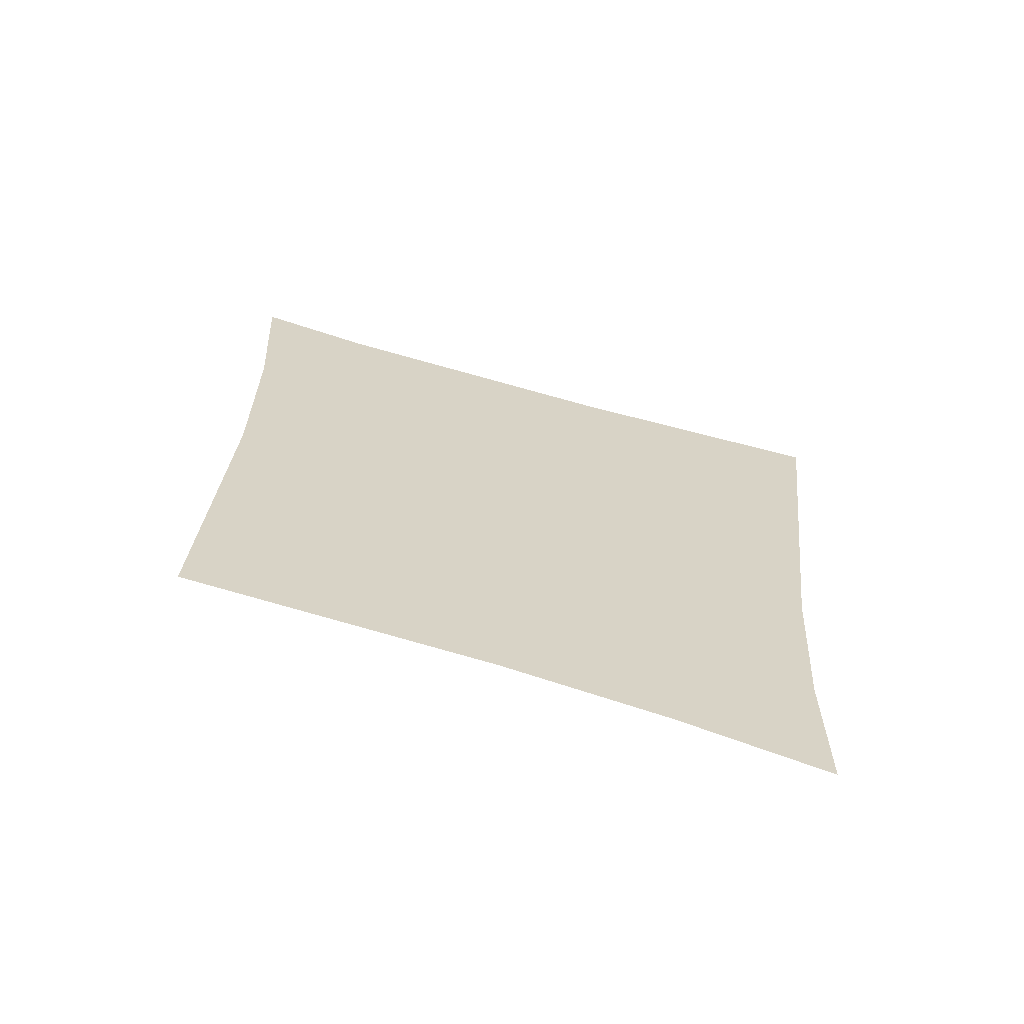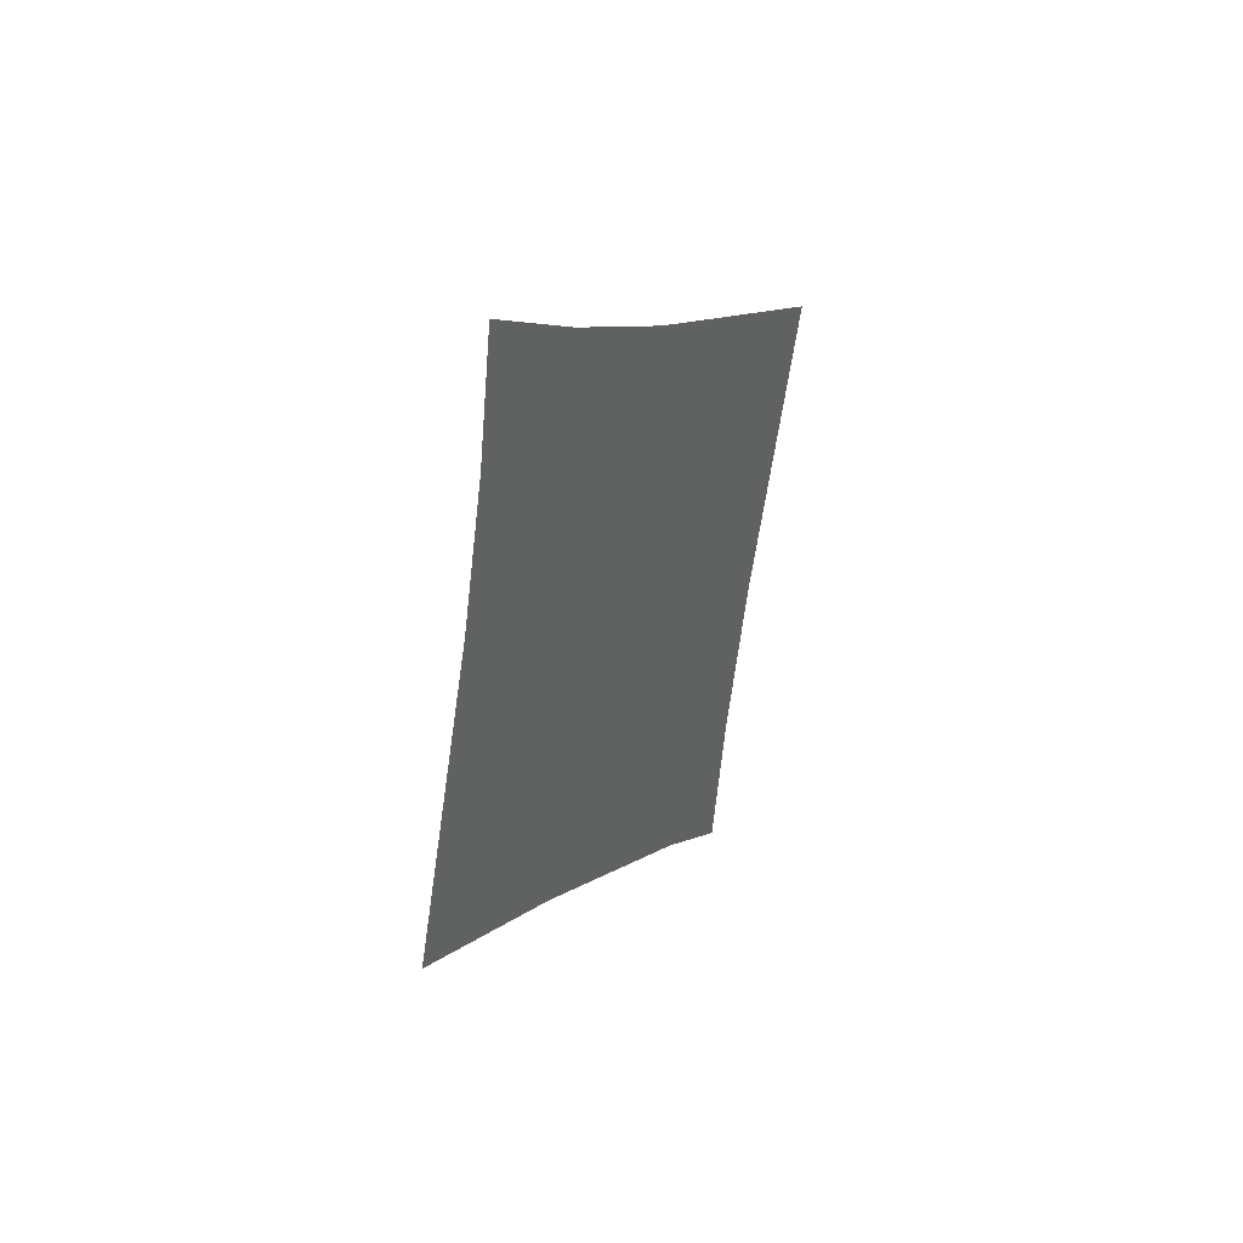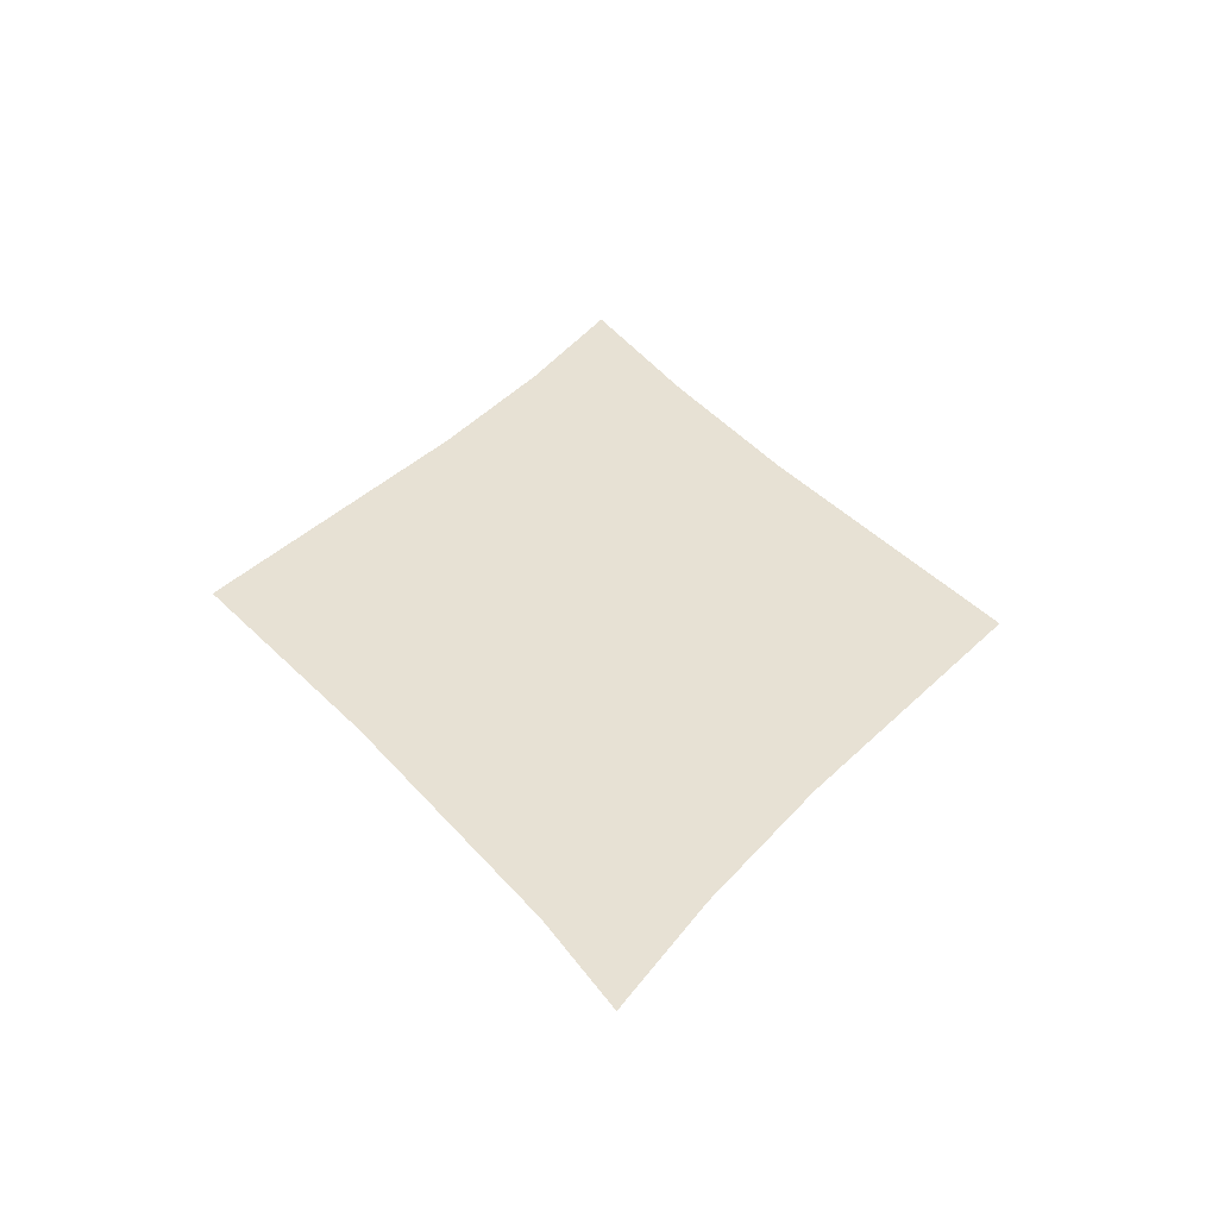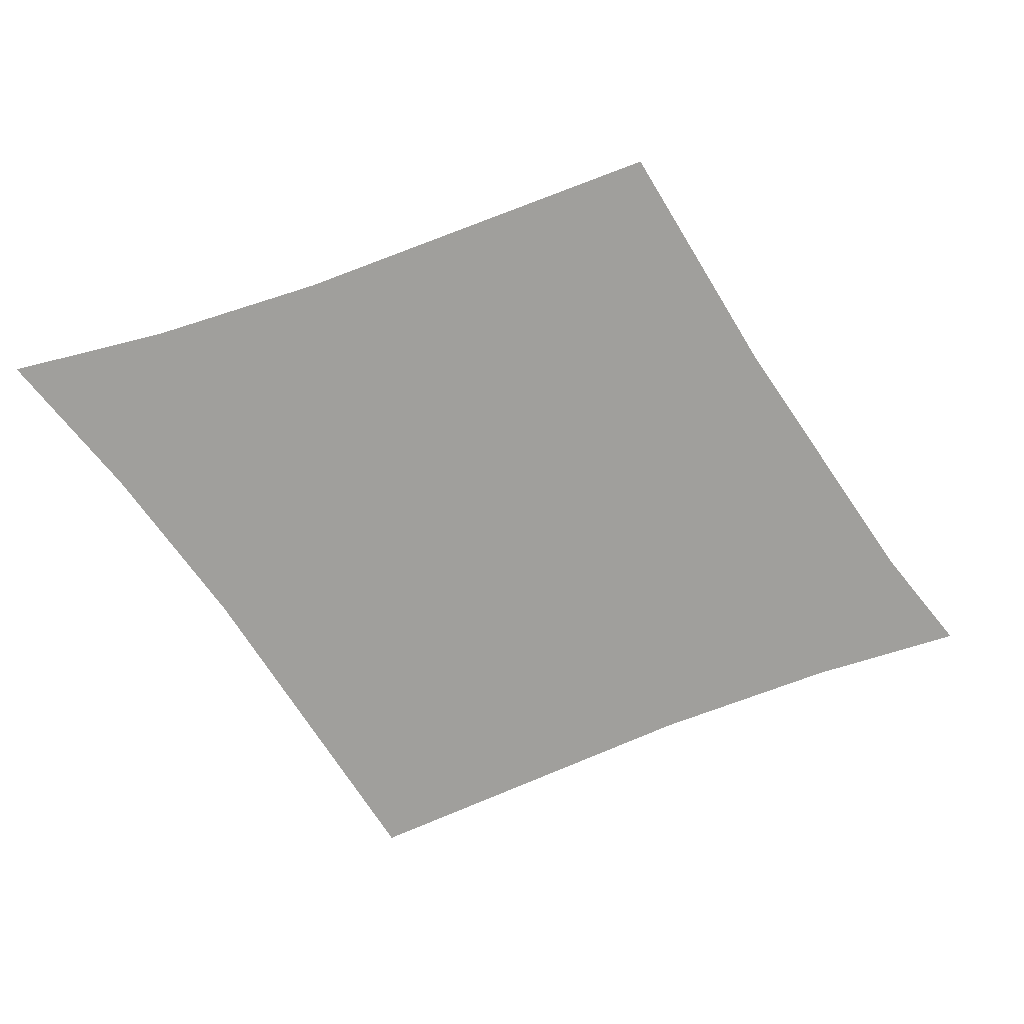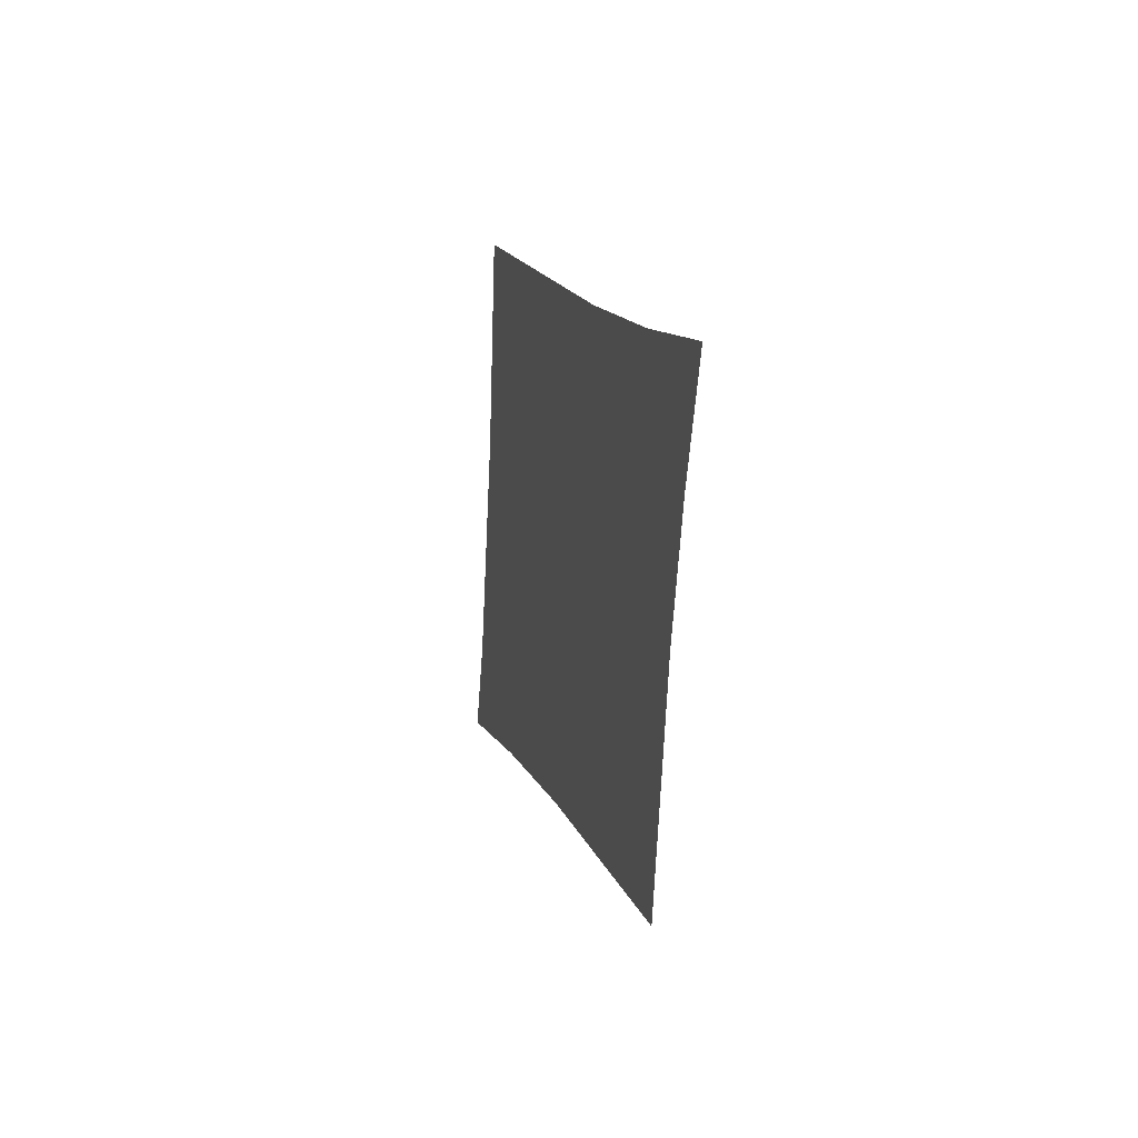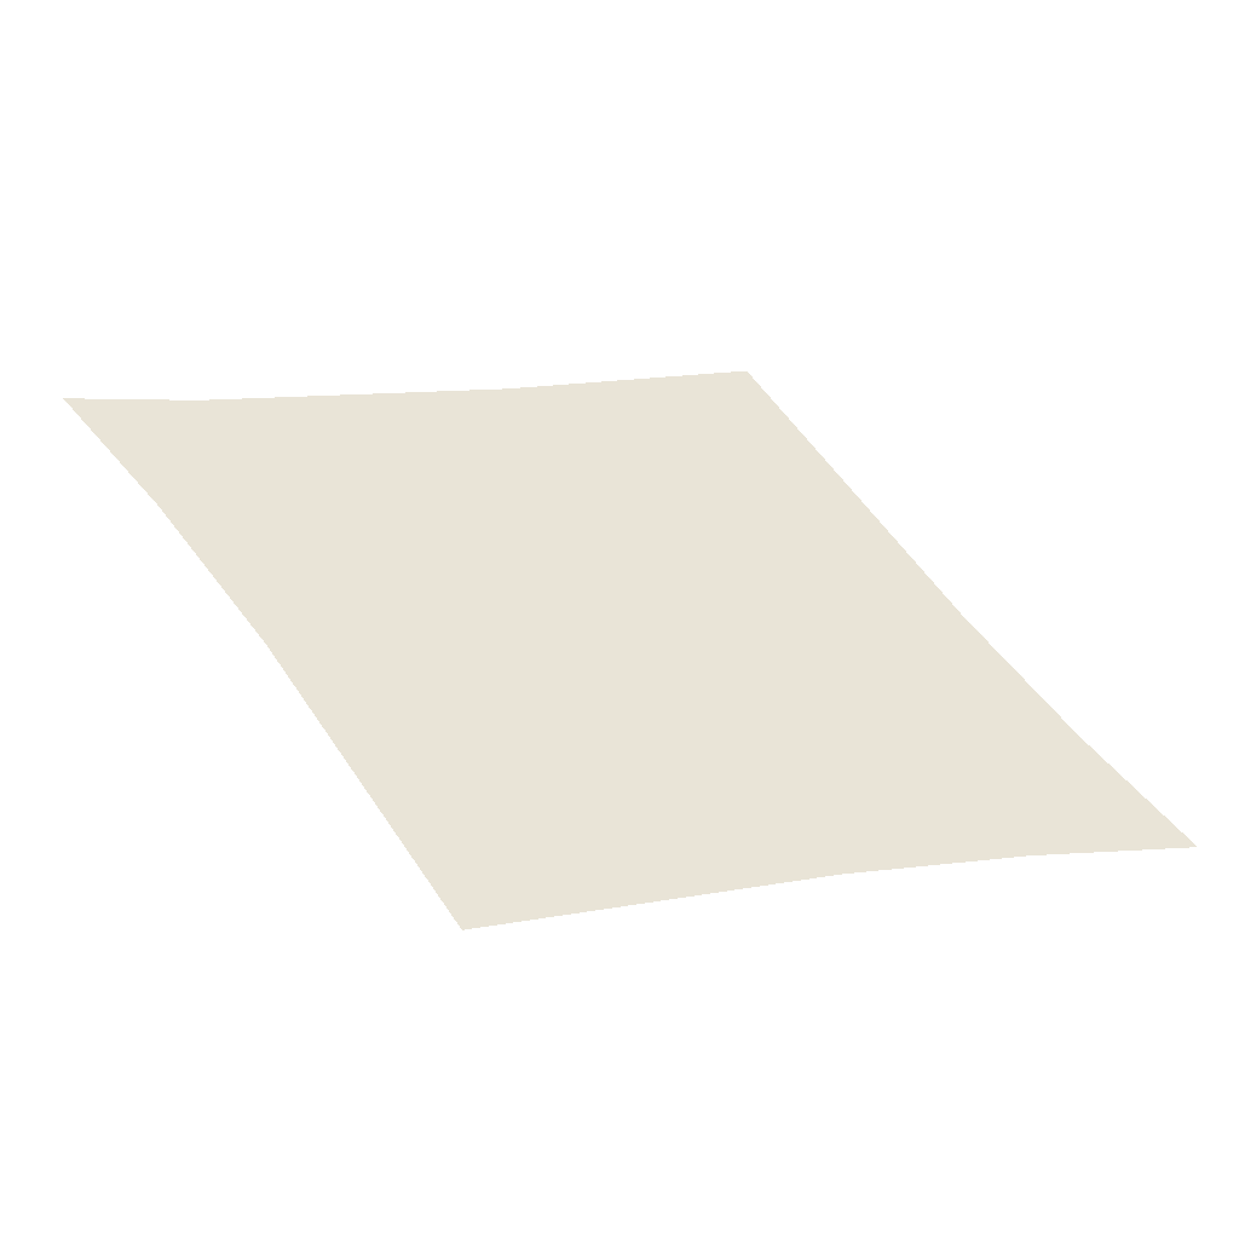
<metadata>
{"format":"obj","ext":"obj","renderer":"f3d","projection":"perspective","resolution":1024,"background":"white","views":[{"elev":16.6,"azim":146.0,"up":"+Z"},{"elev":68.6,"azim":-61.9,"up":"+Y"},{"elev":-38.6,"azim":-3.5,"up":"+Y"},{"elev":-75.5,"azim":-109.6,"up":"+Z"},{"elev":70.9,"azim":77.7,"up":"+Y"},{"elev":40.5,"azim":108.3,"up":"+Z"}]}
</metadata>
<code>
o mesh343/mesh343-geometry#mesh343-geometry
v -0.4002 0.0414 0.1721
v -0.4007 0.03759 0.173
v -0.402 0.03915 0.1727
v -0.3993 0.03567 0.1734
v -0.3994 0.04246 0.1719
v -0.3988 0.04346 0.1717
v -0.3988 0.03484 0.1736
v -0.3981 0.04238 0.1719
v -0.3981 0.0359 0.1734
v -0.3972 0.03708 0.1731
v -0.3972 0.04123 0.1722
v -0.3955 0.03915 0.1727
f 1 2 3
f 2 1 4
f 3 2 1
f 4 1 2
f 4 1 5
f 5 1 4
f 4 5 6
f 6 5 4
f 4 6 7
f 7 6 4
f 7 6 8
f 8 6 7
f 7 8 9
f 9 8 7
f 9 8 10
f 10 8 9
f 10 8 11
f 11 8 10
f 10 11 12
f 12 11 10

</code>
